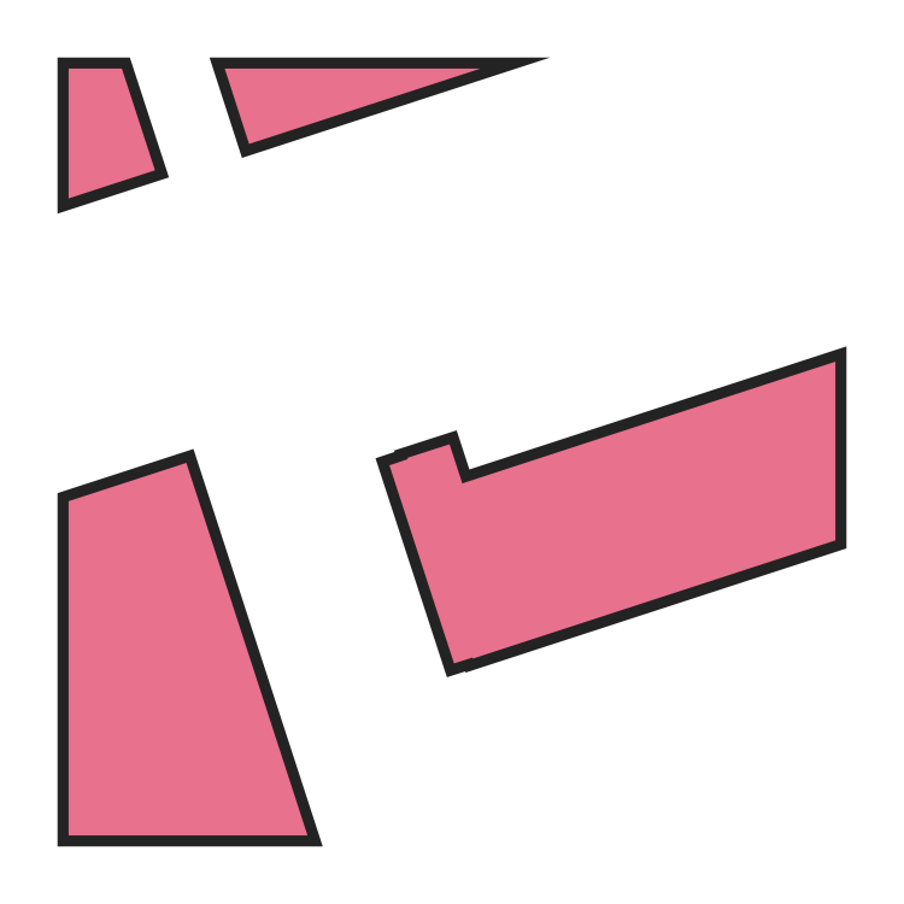
<metadata>
{"format":"dxf","ext":"dxf","renderer":"ezdxf+matplotlib","layout":"modelspace","background":"white","min_lineweight":24,"dpi":150}
</metadata>
<code>
0
SECTION
2
ENTITIES
0
LWPOLYLINE
8
output
90
     6
70
   129
43
2.6
10
10
20
49.23
10
23.82
20
53.72
10
35.9
20
16.59
10
38.04
20
10
10
10
20
10
10
10
20
49.23
0
LWPOLYLINE
8
output
90
    11
70
   129
43
2.6
10
55.24
20
30.19
10
47.66
20
53.44
10
49.8
20
54.16
10
49.77
20
54.31
10
54.71
20
55.91
10
56.21
20
51.31
10
100
20
65.6
10
100
20
44.62
10
57.45
20
30.75
10
57.41
20
30.88
10
55.24
20
30.19
0
LWPOLYLINE
8
output
90
     5
70
   129
43
2.6
10
10
20
100
10
16.25
20
100
10
20.14
20
88.06
10
10
20
84.76
10
10
20
100
0
LWPOLYLINE
8
output
90
     4
70
   129
43
2.6
10
58.34
20
100
10
31.19
20
91.16
10
28.33
20
100
10
58.34
20
100
0
HATCH
8
output
10
0
20
0
30
0
210
0
220
0
230
1
2
SOLID
70
     1
71
     0
91
     1
92
     2
72
     0
73
     1
93
     6
10
10
20
49.23
10
23.82
20
53.72
10
35.9
20
16.59
10
38.04
20
10
10
10
20
10
10
10
20
49.23
97
     0
75
     0
76
     1
98
     0
0
HATCH
8
output
10
0
20
0
30
0
210
0
220
0
230
1
2
SOLID
70
     1
71
     0
91
     1
92
     2
72
     0
73
     1
93
    11
10
55.24
20
30.19
10
47.66
20
53.44
10
49.8
20
54.16
10
49.77
20
54.31
10
54.71
20
55.91
10
56.21
20
51.31
10
100
20
65.6
10
100
20
44.62
10
57.45
20
30.75
10
57.41
20
30.88
10
55.24
20
30.19
97
     0
75
     0
76
     1
98
     0
0
HATCH
8
output
10
0
20
0
30
0
210
0
220
0
230
1
2
SOLID
70
     1
71
     0
91
     1
92
     2
72
     0
73
     1
93
     5
10
10
20
100
10
16.25
20
100
10
20.14
20
88.06
10
10
20
84.76
10
10
20
100
97
     0
75
     0
76
     1
98
     0
0
HATCH
8
output
10
0
20
0
30
0
210
0
220
0
230
1
2
SOLID
70
     1
71
     0
91
     1
92
     2
72
     0
73
     1
93
     4
10
58.34
20
100
10
31.19
20
91.16
10
28.33
20
100
10
58.34
20
100
97
     0
75
     0
76
     1
98
     0
0
ENDSEC
0
EOF

</code>
